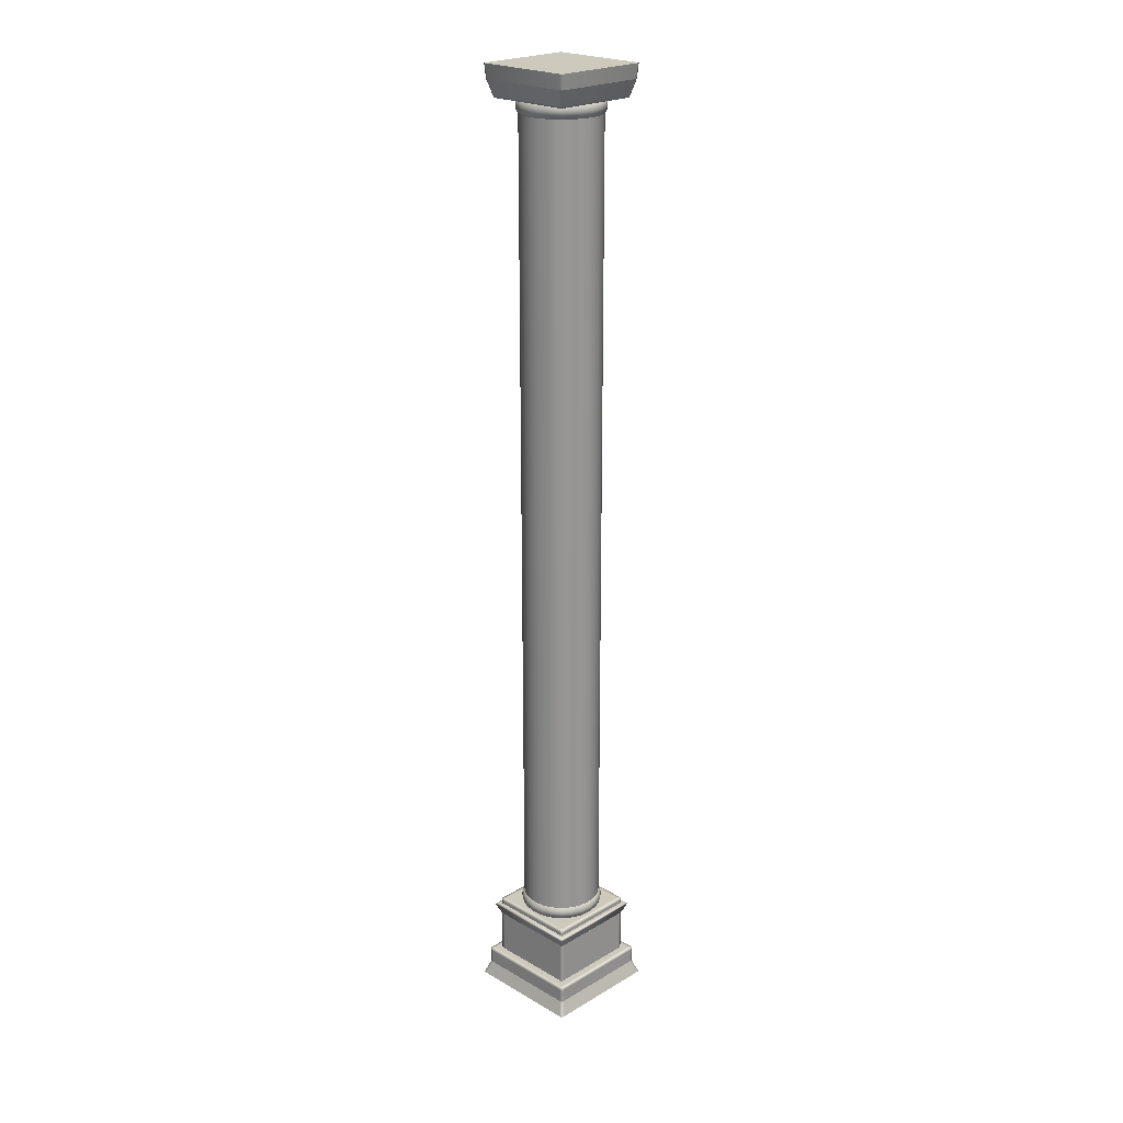
<metadata>
{"format":"obj","ext":"obj","renderer":"f3d","projection":"perspective","resolution":1024,"background":"white","views":[{"elev":22.6,"azim":-135.3,"up":"+Z"}]}
</metadata>
<code>
o c_box_004
v -43.2 -43.2 3e-06
v -43.2 -43.2 25
v -43.2 43.2 3e-06
v -43.2 43.2 25
v 43.2 -43.2 3e-06
v 43.2 -43.2 25
v 43.2 43.2 3e-06
v 43.2 43.2 25
f 2 3 1
f 4 7 3
f 8 5 7
f 6 1 5
f 7 1 3
f 4 6 8
f 2 4 3
f 4 8 7
f 8 6 5
f 6 2 1
f 7 5 1
f 4 2 6
o c_box_001
v -38.88 -38.88 3e-06
v -38.88 -38.88 10
v -38.88 38.88 3e-06
v -38.88 38.88 10
v 38.88 -38.88 3e-06
v 38.88 -38.88 10
v 38.88 38.88 3e-06
v 38.88 38.88 10
f 10 11 9
f 12 15 11
f 16 13 15
f 14 9 13
f 15 9 11
f 12 14 16
f 10 12 11
f 12 16 15
f 16 14 13
f 14 10 9
f 15 13 9
f 12 10 14
o c_box_002
v -43.2 -43.2 3e-06
v -43.2 -43.2 25
v -43.2 43.2 3e-06
v -43.2 43.2 25
v 43.2 -43.2 3e-06
v 43.2 -43.2 25
v 43.2 43.2 3e-06
v 43.2 43.2 25
f 18 19 17
f 20 23 19
f 24 21 23
f 22 17 21
f 23 17 19
f 20 22 24
f 18 20 19
f 20 24 23
f 24 22 21
f 22 18 17
f 23 21 17
f 20 18 22
o c_box_003
v -36 -36 3e-06
v -36 -36 80
v -36 36 3e-06
v -36 36 80
v 36 -36 3e-06
v 36 -36 80
v 36 36 3e-06
v 36 36 80
f 26 27 25
f 28 31 27
f 32 29 31
f 30 25 29
f 31 25 27
f 28 30 32
f 26 28 27
f 28 32 31
f 32 30 29
f 30 26 25
f 31 29 25
f 28 26 30
o c_capsule_001
v -32.4 -32.4 -380
v -32.4 -32.4 380
v -32.4 32.4 -380
v -32.4 32.4 380
v 32.4 -32.4 -380
v 32.4 -32.4 380
v 32.4 32.4 -380
v 32.4 32.4 380
f 34 35 33
f 36 39 35
f 40 37 39
f 38 33 37
f 39 33 35
f 36 38 40
f 34 36 35
f 36 40 39
f 40 38 37
f 38 34 33
f 39 37 33
f 36 34 38
o g_mortar_pillar
v 30.43 -8.153 85
v 31.5 1e-05 85
v -22.27 22.27 85
v -27.28 15.75 85
v -31.5 2e-06 85
v -30.43 -8.153 85
v -22.27 -22.27 85
v -15.75 -27.28 85
v -8.153 -30.43 85
v -5e-06 -31.5 85
v 8.153 -30.43 740
v 8.153 -30.43 85
v 15.75 -27.28 740
v 15.75 -27.28 85
v 22.27 -22.27 740
v 22.27 -22.27 85
v 27.28 -15.75 740
v 27.28 -15.75 85
v 30.43 -8.153 740
v 31.5 1e-05 740
v 30.43 8.153 740
v 30.43 8.153 85
v 27.28 15.75 740
v 27.28 15.75 85
v 22.27 22.27 740
v 22.27 22.27 85
v 15.75 27.28 740
v 15.75 27.28 85
v 8.153 30.43 740
v 8.153 30.43 85
v -8e-06 31.5 740
v -8e-06 31.5 85
v -8.153 30.43 740
v -8.153 30.43 85
v -15.75 27.28 740
v -15.75 27.28 85
v -22.27 22.27 740
v -27.28 15.75 740
v -30.43 8.153 740
v -30.43 8.153 85
v -31.5 2e-06 740
v -30.43 -8.153 740
v -27.28 -15.75 740
v -27.28 -15.75 85
v -22.27 -22.27 740
v -15.75 -27.28 740
v -8.153 -30.43 740
v -5e-06 -31.5 740
f 51 50 52
f 53 52 54
f 55 54 56
f 57 56 58
f 59 58 41
f 60 41 42
f 61 42 62
f 63 62 64
f 65 64 66
f 67 66 68
f 69 68 70
f 71 70 72
f 73 72 74
f 75 74 76
f 77 76 43
f 78 43 44
f 79 44 80
f 81 80 45
f 82 45 46
f 83 46 84
f 85 84 47
f 86 47 48
f 87 48 49
f 88 49 50
f 51 88 50
f 53 51 52
f 55 53 54
f 57 55 56
f 59 57 58
f 60 59 41
f 61 60 42
f 63 61 62
f 65 63 64
f 67 65 66
f 69 67 68
f 71 69 70
f 73 71 72
f 75 73 74
f 77 75 76
f 78 77 43
f 79 78 44
f 81 79 80
f 82 81 45
f 83 82 46
f 85 83 84
f 86 85 47
f 87 86 48
f 88 87 49
o g_mortar
v 8.153 30.43 75
v 0 31.5 75
v 27.28 15.75 85
v 30.43 -8.153 85
v 15.75 -27.28 85
v 8.153 -30.43 85
v 1.2e-05 -31.5 85
v -8.153 -30.43 85
v -15.75 -27.28 85
v -22.27 -22.27 85
v -27.28 -15.75 85
v -30.43 -8.153 85
v -27.28 15.75 85
v -22.27 22.27 85
v -15.75 27.28 85
v -8.153 30.43 85
v 15.75 27.28 75
v 22.27 22.27 75
v 27.28 15.75 75
v 30.43 8.153 75
v 31.5 2e-06 75
v 30.43 -8.153 75
v 27.28 -15.75 75
v 22.27 -22.27 75
v 15.75 -27.28 75
v 8.153 -30.43 75
v 1.2e-05 -31.5 75
v -8.153 -30.43 75
v -15.75 -27.28 75
v -22.27 -22.27 75
v -27.28 -15.75 75
v -30.43 -8.153 75
v -31.5 -1.5e-05 75
v -30.43 8.153 75
v -27.28 15.75 75
v -22.27 22.27 75
v -15.75 27.28 75
v -8.153 30.43 75
v 0 31.5 85
v 8.153 30.43 85
v 15.75 27.28 85
v 22.27 22.27 85
v 30.43 8.153 85
v 31.5 2e-06 85
v 27.28 -15.75 85
v 22.27 -22.27 85
v -31.5 -1.5e-05 85
v -30.43 8.153 85
v -0 33.74 80
v -0 32.94 83.41
v 8.525 31.82 83.41
v 8.733 32.59 80
v 16.47 28.53 83.41
v 16.87 29.22 80
v 23.29 23.29 83.41
v 23.86 23.86 80
v 31.82 8.525 83.41
v 32.59 8.733 80
v 32.94 3e-06 83.41
v 28.53 -16.47 83.41
v 29.22 -16.87 80
v 23.29 -23.29 83.41
v -32.94 -1.5e-05 83.41
v -33.74 -1.5e-05 80
v -31.82 8.525 83.41
v -32.59 8.733 80
v -8.525 31.82 76.59
v -8.733 32.59 80
v -0 32.94 76.59
v -16.47 28.53 76.59
v -16.87 29.22 80
v -23.29 23.29 76.59
v -23.86 23.86 80
v -28.53 16.47 76.59
v -29.22 16.87 80
v 28.53 16.47 83.41
v 29.22 16.87 80
v -31.82 8.525 76.59
v -32.94 -1.5e-05 76.59
v -31.82 -8.525 76.59
v -32.59 -8.733 80
v 31.82 -8.525 83.41
v 32.59 -8.733 80
v -28.53 -16.47 76.59
v -29.22 -16.87 80
v -23.29 -23.29 76.59
v -23.86 -23.86 80
v -16.47 -28.53 76.59
v -16.87 -29.22 80
v 16.47 -28.53 83.41
v 16.87 -29.22 80
v -8.525 -31.82 76.59
v -8.733 -32.59 80
v 8.525 -31.82 83.41
v 8.733 -32.59 80
v 1.3e-05 -32.94 76.59
v 1.3e-05 -33.74 80
v 1.3e-05 -32.94 83.41
v 8.525 -31.82 76.59
v -8.525 -31.82 83.41
v 16.47 -28.53 76.59
v -16.47 -28.53 83.41
v 23.29 -23.29 76.59
v 23.86 -23.86 80
v -23.29 -23.29 83.41
v 28.53 -16.47 76.59
v -28.53 -16.47 83.41
v 31.82 -8.525 76.59
v -31.82 -8.525 83.41
v 32.94 3e-06 76.59
v 33.74 3e-06 80
v 31.82 8.525 76.59
v 28.53 16.47 76.59
v -28.53 16.47 83.41
v 23.29 23.29 76.59
v -23.29 23.29 83.41
v 16.47 28.53 76.59
v -16.47 28.53 83.41
v 8.525 31.82 76.59
v -8.525 31.82 83.41
v -33.75 -36 25
v -36 -33.75 25
v -36 -36 25
v -33.75 -36 72.5
v -33.75 -33.75 75
v -36 -33.75 72.5
v -33.75 -36 75
v -36 -36 75
v -36 -33.75 75
v -36 -36 72.5
v -36 33.75 25
v -33.75 36 25
v -36 36 25
v -33.75 33.75 75
v -33.75 36 72.5
v -36 33.75 72.5
v -33.75 36 75
v -36 36 75
v -36 36 72.5
v -36 33.75 75
v 36 -33.75 25
v 33.75 -36 25
v 36 -36 25
v 33.75 -33.75 75
v 33.75 -36 72.5
v 36 -33.75 72.5
v 33.75 -36 75
v 36 -36 75
v 36 -36 72.5
v 36 -33.75 75
v 33.75 36 25
v 36 33.75 25
v 36 36 25
v 33.75 33.75 75
v 36 33.75 72.5
v 33.75 36 72.5
v 36 33.75 75
v 36 36 75
v 36 36 72.5
v 33.75 36 75
v -40.95 -43.2 22.5
v -40.95 -40.95 25
v -43.2 -40.95 22.5
v -40.95 -43.2 25
v -43.2 -43.2 25
v -43.2 -40.95 25
v -43.2 -43.2 22.5
v -40.95 40.95 25
v -40.95 43.2 22.5
v -43.2 40.95 22.5
v -40.95 43.2 25
v -43.2 43.2 25
v -43.2 43.2 22.5
v -43.2 40.95 25
v 40.95 -40.95 25
v 40.95 -43.2 22.5
v 43.2 -40.95 22.5
v 40.95 -43.2 25
v 43.2 -43.2 25
v 43.2 -43.2 22.5
v 43.2 -40.95 25
v 40.95 40.95 25
v 43.2 40.95 22.5
v 40.95 43.2 22.5
v 43.2 40.95 25
v 43.2 43.2 25
v 43.2 43.2 22.5
v 40.95 43.2 25
v -43.2 -40.95 11.25
v -43.2 -43.2 11.25
v -40.95 -43.2 11.25
v -43.2 40.95 11.25
v -43.2 43.2 11.25
v -40.95 43.2 11.25
v 40.95 43.2 11.25
v 43.2 43.2 11.25
v 43.2 40.95 11.25
v 40.95 -43.2 11.25
v 43.2 -40.95 11.25
v 43.2 -43.2 11.25
v 8.153 30.43 740
v 0 31.5 740
v 27.28 15.75 750
v 30.43 -8.153 750
v 15.75 -27.28 750
v 8.153 -30.43 750
v 1.2e-05 -31.5 750
v -8.153 -30.43 750
v -15.75 -27.28 750
v -22.27 -22.27 750
v -27.28 -15.75 750
v -30.43 -8.153 750
v -27.28 15.75 750
v -22.27 22.27 750
v -15.75 27.28 750
v -8.153 30.43 750
v 15.75 27.28 740
v 22.27 22.27 740
v 27.28 15.75 740
v 30.43 8.153 740
v 31.5 2e-06 740
v 30.43 -8.153 740
v 27.28 -15.75 740
v 22.27 -22.27 740
v 15.75 -27.28 740
v 8.153 -30.43 740
v 1.2e-05 -31.5 740
v -8.153 -30.43 740
v -15.75 -27.28 740
v -22.27 -22.27 740
v -27.28 -15.75 740
v -30.43 -8.153 740
v -31.5 -1.5e-05 740
v -30.43 8.153 740
v -27.28 15.75 740
v -22.27 22.27 740
v -15.75 27.28 740
v -8.153 30.43 740
v 0 31.5 750
v 8.153 30.43 750
v 15.75 27.28 750
v 22.27 22.27 750
v 30.43 8.153 750
v 31.5 2e-06 750
v 27.28 -15.75 750
v 22.27 -22.27 750
v -31.5 -1.5e-05 750
v -30.43 8.153 750
v -0 33.74 745
v -0 32.94 748.4
v 8.525 31.82 748.4
v 8.733 32.59 745
v 16.47 28.53 748.4
v 16.87 29.22 745
v 23.29 23.29 748.4
v 23.86 23.86 745
v 31.82 8.525 748.4
v 32.59 8.733 745
v 32.94 3e-06 748.4
v 28.53 -16.47 748.4
v 29.22 -16.87 745
v 23.29 -23.29 748.4
v -32.94 -1.5e-05 748.4
v -33.74 -1.5e-05 745
v -31.82 8.525 748.4
v -32.59 8.733 745
v -8.525 31.82 741.6
v -8.733 32.59 745
v -0 32.94 741.6
v -16.47 28.53 741.6
v -16.87 29.22 745
v -23.29 23.29 741.6
v -23.86 23.86 745
v -28.53 16.47 741.6
v -29.22 16.87 745
v 28.53 16.47 748.4
v 29.22 16.87 745
v -31.82 8.525 741.6
v -32.94 -1.5e-05 741.6
v -31.82 -8.525 741.6
v -32.59 -8.733 745
v 31.82 -8.525 748.4
v 32.59 -8.733 745
v -28.53 -16.47 741.6
v -29.22 -16.87 745
v -23.29 -23.29 741.6
v -23.86 -23.86 745
v -16.47 -28.53 741.6
v -16.87 -29.22 745
v 16.47 -28.53 748.4
v 16.87 -29.22 745
v -8.525 -31.82 741.6
v -8.733 -32.59 745
v 8.525 -31.82 748.4
v 8.733 -32.59 745
v 1.3e-05 -32.94 741.6
v 1.3e-05 -33.74 745
v 1.3e-05 -32.94 748.4
v 8.525 -31.82 741.6
v -8.525 -31.82 748.4
v 16.47 -28.53 741.6
v -16.47 -28.53 748.4
v 23.29 -23.29 741.6
v 23.86 -23.86 745
v -23.29 -23.29 748.4
v 28.53 -16.47 741.6
v -28.53 -16.47 748.4
v 31.82 -8.525 741.6
v -31.82 -8.525 748.4
v 32.94 3e-06 741.6
v 33.74 3e-06 745
v 31.82 8.525 741.6
v 28.53 16.47 741.6
v -28.53 16.47 748.4
v 23.29 23.29 741.6
v -23.29 23.29 748.4
v 16.47 28.53 741.6
v -16.47 28.53 748.4
v 8.525 31.82 741.6
v -8.525 31.82 748.4
v -39.77 39.77 775
v 39.77 -39.77 775
v 39.77 39.77 775
v -39.77 -39.77 775
v 33.32 -35.67 752.4
v 32.74 -32.74 750
v 35.67 -33.32 752.4
v 32.83 -34.7 750.5
v 34.49 -34.49 750.7
v 34.7 -32.83 750.5
v 35.15 -35.15 752.4
v 35.67 33.32 752.4
v 32.74 32.74 750
v 33.32 35.67 752.4
v 34.7 32.83 750.5
v 34.49 34.49 750.7
v 32.83 34.7 750.5
v 35.15 35.15 752.4
v -35.67 -33.32 752.4
v -32.74 -32.74 750
v -33.32 -35.67 752.4
v -34.7 -32.83 750.5
v -34.49 -34.49 750.7
v -32.83 -34.7 750.5
v -35.15 -35.15 752.4
v -33.32 35.67 752.4
v -32.74 32.74 750
v -35.67 33.32 752.4
v -32.83 34.7 750.5
v -34.49 34.49 750.7
v -34.7 32.83 750.5
v -35.15 35.15 752.4
v 36.53 -38.88 763.8
v 38.88 -36.53 763.8
v 38.4 -38.4 763.8
v 38.88 36.53 763.8
v 36.53 38.88 763.8
v 38.4 38.4 763.8
v -36.53 38.88 763.8
v -38.88 36.53 763.8
v -38.4 38.4 763.8
v -38.88 -36.53 763.8
v -36.53 -38.88 763.8
v -38.4 -38.4 763.8
f 412 411 409
f 412 410 411
f 172 118 174
f 180 115 184
f 150 93 178
f 147 92 170
f 143 91 164
f 158 126 125
f 153 101 202
f 168 119 172
f 176 116 180
f 182 93 94
f 170 133 148
f 208 127 138
f 164 131 145
f 139 129 141
f 166 123 122
f 197 135 151
f 174 117 176
f 182 95 186
f 148 134 150
f 145 132 147
f 151 136 153
f 141 130 143
f 162 124 123
f 157 89 90
f 167 122 121
f 167 120 168
f 187 115 114
f 186 96 188
f 187 113 189
f 190 96 97
f 191 113 112
f 190 98 193
f 191 111 194
f 193 99 195
f 194 110 196
f 195 100 197
f 196 109 198
f 198 108 200
f 200 107 201
f 203 107 106
f 155 90 126
f 204 101 102
f 205 106 105
f 204 103 206
f 207 105 89
f 206 104 208
f 160 125 124
f 138 128 139
f 137 155 156
f 156 158 159
f 161 158 160
f 161 162 163
f 163 166 154
f 154 167 152
f 152 168 169
f 173 168 172
f 175 172 174
f 177 174 176
f 181 176 180
f 181 184 185
f 185 187 183
f 183 189 179
f 192 189 191
f 192 194 149
f 149 196 171
f 171 198 199
f 199 200 146
f 146 201 165
f 165 203 144
f 144 205 142
f 142 207 140
f 140 157 137
f 138 140 137
f 141 140 139
f 143 142 141
f 164 144 143
f 145 165 164
f 147 146 145
f 147 171 199
f 148 171 170
f 148 192 149
f 150 179 192
f 182 179 178
f 186 183 182
f 188 185 186
f 190 181 188
f 193 177 190
f 195 175 193
f 197 173 195
f 151 169 197
f 151 154 152
f 153 163 154
f 204 163 202
f 206 161 204
f 208 159 206
f 138 156 208
f 233 209 230
f 243 229 240
f 222 232 242
f 223 239 220
f 215 218 212
f 217 215 213
f 218 217 214
f 225 228 222
f 227 225 223
f 228 227 224
f 235 238 232
f 237 235 233
f 238 237 234
f 245 248 242
f 247 245 243
f 248 247 244
f 212 211 209
f 218 210 211
f 222 217 213
f 228 214 217
f 220 227 223
f 221 224 227
f 242 225 222
f 248 223 225
f 240 247 243
f 241 244 247
f 232 245 242
f 238 243 245
f 230 237 233
f 231 234 237
f 213 235 232
f 215 233 235
f 214 219 210
f 250 270 256
f 249 253 255
f 254 252 250
f 251 253 254
f 259 262 256
f 257 260 259
f 258 260 261
f 266 269 263
f 264 267 266
f 265 267 268
f 273 276 270
f 271 274 273
f 272 274 275
f 251 262 258
f 254 256 262
f 280 261 281
f 261 282 281
f 257 276 272
f 259 270 276
f 283 275 284
f 275 285 284
f 271 269 265
f 273 263 269
f 287 268 288
f 268 286 288
f 264 252 249
f 266 250 252
f 249 286 264
f 255 279 249
f 277 255 251
f 283 257 272
f 258 277 251
f 265 285 271
f 372 318 374
f 380 315 384
f 350 293 378
f 347 292 370
f 343 291 364
f 355 325 358
f 353 301 402
f 368 319 372
f 376 316 380
f 382 293 294
f 370 333 348
f 408 327 338
f 364 331 345
f 339 329 341
f 366 323 322
f 397 335 351
f 374 317 376
f 382 295 386
f 350 333 334
f 347 331 332
f 351 336 353
f 343 329 330
f 360 323 362
f 357 289 290
f 366 321 367
f 367 320 368
f 384 314 387
f 386 296 388
f 387 313 389
f 388 297 390
f 391 313 312
f 390 298 393
f 391 311 394
f 393 299 395
f 394 310 396
f 395 300 397
f 398 310 309
f 398 308 400
f 400 307 401
f 403 307 306
f 355 290 326
f 402 302 404
f 403 305 405
f 404 303 406
f 407 305 289
f 406 304 408
f 360 325 324
f 338 328 339
f 337 355 356
f 356 358 359
f 361 358 360
f 361 362 363
f 363 366 354
f 354 367 352
f 352 368 369
f 373 368 372
f 375 372 374
f 377 374 376
f 377 380 381
f 381 384 385
f 385 387 383
f 379 387 389
f 392 389 391
f 392 394 349
f 371 394 396
f 371 398 399
f 346 398 400
f 346 401 365
f 365 403 344
f 344 405 342
f 342 407 340
f 340 357 337
f 339 337 338
f 341 340 339
f 343 342 341
f 343 365 344
f 345 365 364
f 347 346 345
f 347 371 399
f 348 371 370
f 348 392 349
f 378 392 350
f 382 379 378
f 382 385 383
f 388 385 386
f 390 381 388
f 393 377 390
f 395 375 393
f 397 373 395
f 351 369 397
f 353 352 351
f 402 354 353
f 404 363 402
f 406 361 404
f 408 359 406
f 338 356 408
f 413 451 429
f 427 448 436
f 447 422 434
f 421 428 435
f 413 417 419
f 414 417 416
f 415 417 418
f 420 424 426
f 421 424 423
f 422 424 425
f 427 431 433
f 428 431 430
f 429 431 432
f 434 438 440
f 435 438 437
f 436 438 439
f 441 419 443
f 419 442 443
f 414 423 418
f 423 415 418
f 421 437 425
f 437 422 425
f 428 439 435
f 430 436 439
f 414 432 428
f 416 429 432
f 445 426 422
f 426 444 420
f 448 440 436
f 440 447 434
f 451 433 429
f 433 450 427
f 415 444 442
f 172 119 118
f 180 116 115
f 150 134 93
f 147 132 92
f 143 130 91
f 158 155 126
f 153 136 101
f 168 120 119
f 176 117 116
f 182 178 93
f 170 92 133
f 208 104 127
f 164 91 131
f 139 128 129
f 166 162 123
f 197 100 135
f 174 118 117
f 182 94 95
f 148 133 134
f 145 131 132
f 151 135 136
f 141 129 130
f 162 160 124
f 157 207 89
f 167 166 122
f 167 121 120
f 187 184 115
f 186 95 96
f 187 114 113
f 190 188 96
f 191 189 113
f 190 97 98
f 191 112 111
f 193 98 99
f 194 111 110
f 195 99 100
f 196 110 109
f 198 109 108
f 200 108 107
f 203 201 107
f 155 157 90
f 204 202 101
f 205 203 106
f 204 102 103
f 207 205 105
f 206 103 104
f 160 158 125
f 138 127 128
f 137 157 155
f 156 155 158
f 161 159 158
f 161 160 162
f 163 162 166
f 154 166 167
f 152 167 168
f 173 169 168
f 175 173 172
f 177 175 174
f 181 177 176
f 181 180 184
f 185 184 187
f 183 187 189
f 192 179 189
f 192 191 194
f 149 194 196
f 171 196 198
f 199 198 200
f 146 200 201
f 165 201 203
f 144 203 205
f 142 205 207
f 140 207 157
f 138 139 140
f 141 142 140
f 143 144 142
f 164 165 144
f 145 146 165
f 147 199 146
f 147 170 171
f 148 149 171
f 148 150 192
f 150 178 179
f 182 183 179
f 186 185 183
f 188 181 185
f 190 177 181
f 193 175 177
f 195 173 175
f 197 169 173
f 151 152 169
f 151 153 154
f 153 202 163
f 204 161 163
f 206 159 161
f 208 156 159
f 138 137 156
f 233 212 209
f 243 234 229
f 222 213 232
f 223 244 239
f 215 216 218
f 217 216 215
f 218 216 217
f 225 226 228
f 227 226 225
f 228 226 227
f 235 236 238
f 237 236 235
f 238 236 237
f 245 246 248
f 247 246 245
f 248 246 247
f 212 218 211
f 218 214 210
f 222 228 217
f 228 224 214
f 220 221 227
f 221 219 224
f 242 248 225
f 248 244 223
f 240 241 247
f 241 239 244
f 232 238 245
f 238 234 243
f 230 231 237
f 231 229 234
f 213 215 235
f 215 212 233
f 214 224 219
f 250 263 270
f 249 252 253
f 254 253 252
f 251 255 253
f 259 260 262
f 257 261 260
f 258 262 260
f 266 267 269
f 264 268 267
f 265 269 267
f 273 274 276
f 271 275 274
f 272 276 274
f 251 254 262
f 254 250 256
f 280 258 261
f 261 257 282
f 257 259 276
f 259 256 270
f 283 272 275
f 275 271 285
f 271 273 269
f 273 270 263
f 287 265 268
f 268 264 286
f 264 266 252
f 266 263 250
f 249 279 286
f 255 278 279
f 277 278 255
f 283 282 257
f 258 280 277
f 265 287 285
f 372 319 318
f 380 316 315
f 350 334 293
f 347 332 292
f 343 330 291
f 355 326 325
f 353 336 301
f 368 320 319
f 376 317 316
f 382 378 293
f 370 292 333
f 408 304 327
f 364 291 331
f 339 328 329
f 366 362 323
f 397 300 335
f 374 318 317
f 382 294 295
f 350 348 333
f 347 345 331
f 351 335 336
f 343 341 329
f 360 324 323
f 357 407 289
f 366 322 321
f 367 321 320
f 384 315 314
f 386 295 296
f 387 314 313
f 388 296 297
f 391 389 313
f 390 297 298
f 391 312 311
f 393 298 299
f 394 311 310
f 395 299 300
f 398 396 310
f 398 309 308
f 400 308 307
f 403 401 307
f 355 357 290
f 402 301 302
f 403 306 305
f 404 302 303
f 407 405 305
f 406 303 304
f 360 358 325
f 338 327 328
f 337 357 355
f 356 355 358
f 361 359 358
f 361 360 362
f 363 362 366
f 354 366 367
f 352 367 368
f 373 369 368
f 375 373 372
f 377 375 374
f 377 376 380
f 381 380 384
f 385 384 387
f 379 383 387
f 392 379 389
f 392 391 394
f 371 349 394
f 371 396 398
f 346 399 398
f 346 400 401
f 365 401 403
f 344 403 405
f 342 405 407
f 340 407 357
f 339 340 337
f 341 342 340
f 343 344 342
f 343 364 365
f 345 346 365
f 347 399 346
f 347 370 371
f 348 349 371
f 348 350 392
f 378 379 392
f 382 383 379
f 382 386 385
f 388 381 385
f 390 377 381
f 393 375 377
f 395 373 375
f 397 369 373
f 351 352 369
f 353 354 352
f 402 363 354
f 404 361 363
f 406 359 361
f 408 356 359
f 338 337 356
f 413 441 451
f 427 450 448
f 447 445 422
f 421 414 428
f 413 416 417
f 414 418 417
f 415 419 417
f 420 423 424
f 421 425 424
f 422 426 424
f 427 430 431
f 428 432 431
f 429 433 431
f 434 437 438
f 435 439 438
f 436 440 438
f 441 413 419
f 419 415 442
f 414 421 423
f 423 420 415
f 421 435 437
f 437 434 422
f 428 430 439
f 430 427 436
f 414 416 432
f 416 413 429
f 445 446 426
f 426 446 444
f 448 449 440
f 440 449 447
f 451 452 433
f 433 452 450
f 415 420 444
o co_culling
v 0 0 0
v 0 0 0
v 0 0 0
v 0 0 0
v 0 0 0
v 0 0 0
v 0 0 0
v 0 0 0
f 453 456 455
f 455 460 459
f 459 458 457
f 457 454 453
f 455 457 453
f 460 454 458
f 453 454 456
f 455 456 460
f 459 460 458
f 457 458 454
f 455 459 457
f 460 456 454
o g_mortar_trims
v -45.05 47.52 -5e-06
v -36 -36 60
v -36 -36 70
v 36 -36 60
v 36 -36 70
v 36 36 60
v 36 36 70
v -36 36 70
v -36 36 60
v 38.25 -38.25 70
v 39.49 -39.49 67.76
v 39.83 -39.83 69.54
v -39.49 -39.49 67.76
v -38.25 -38.25 70
v -39.83 -39.83 69.54
v 38.25 38.25 70
v 39.49 39.49 67.76
v 39.83 39.83 69.54
v -38.25 38.25 70
v -39.49 39.49 67.76
v -39.83 39.83 69.54
v 47.52 47.52 -5e-06
v 45.05 47.52 -5e-06
v 40.95 -43.2 11.25
v 43.2 40.95 11.25
v 43.2 43.2 11.25
v 40.95 43.2 11.25
v -40.95 43.2 11.25
v -43.2 43.2 11.25
v -43.2 40.95 11.25
v -40.95 -43.2 11.25
v -43.2 -43.2 11.25
v -43.2 -40.95 11.25
v 45.05 -47.52 -5e-06
v -47.52 -47.52 -5e-06
v -45.05 -47.52 -5e-06
v -47.52 47.52 -5e-06
v 43.2 -40.95 11.25
v 43.2 -43.2 11.25
v 47.52 45.05 -5e-06
v 47.52 -47.52 -5e-06
v 47.52 -45.05 -5e-06
v -47.52 45.05 -5e-06
v -47.52 -45.04 -5e-06
v -37.52 39.77 775
v -39.77 37.52 775
v -39.31 39.31 775
v -38.88 36.62 763.8
v -36.62 38.88 763.8
v -38.41 38.41 763.8
v 36.62 38.88 763.8
v 38.88 36.62 763.8
v 38.41 38.41 763.8
v 38.88 -36.62 763.8
v 36.62 -38.88 763.8
v 38.41 -38.41 763.8
v 37.52 -39.77 775
v 39.77 -37.52 775
v 39.31 -39.31 775
v 39.77 37.52 775
v 37.52 39.77 775
v 39.31 39.31 775
v -36.62 -38.88 763.8
v -38.88 -36.62 763.8
v -38.41 -38.41 763.8
v -39.77 -37.52 775
v -37.52 -39.77 775
v -39.31 -39.31 775
f 464 473 462
f 463 470 465
f 473 469 462
f 477 464 466
f 469 477 466
f 467 479 468
f 468 474 463
f 474 481 475
f 481 473 475
f 479 478 481
f 478 480 481
f 470 478 476
f 478 471 477
f 474 472 470
f 475 471 472
f 465 476 467
f 492 496 491
f 491 494 484
f 499 494 501
f 486 500 482
f 486 483 487
f 489 461 497
f 499 502 498
f 498 500 485
f 487 461 488
f 489 503 490
f 492 504 495
f 490 504 493
f 512 518 514
f 523 517 527
f 509 521 511
f 505 510 507
f 510 506 507
f 526 525 528
f 525 527 528
f 517 516 519
f 516 518 519
f 521 513 511
f 513 520 512
f 526 508 524
f 464 471 473
f 463 474 470
f 473 480 469
f 477 471 464
f 469 480 477
f 467 476 479
f 468 479 474
f 474 479 481
f 481 480 473
f 479 476 478
f 478 477 480
f 470 472 478
f 478 472 471
f 474 475 472
f 475 473 471
f 465 470 476
f 492 495 496
f 491 496 494
f 499 484 494
f 486 485 500
f 486 482 483
f 489 488 461
f 499 501 502
f 498 502 500
f 487 483 461
f 489 497 503
f 492 493 504
f 490 503 504
f 512 520 518
f 523 515 517
f 509 505 521
f 505 509 510
f 510 508 506
f 526 524 525
f 525 523 527
f 517 515 516
f 516 514 518
f 521 522 513
f 513 522 520
f 526 506 508

</code>
